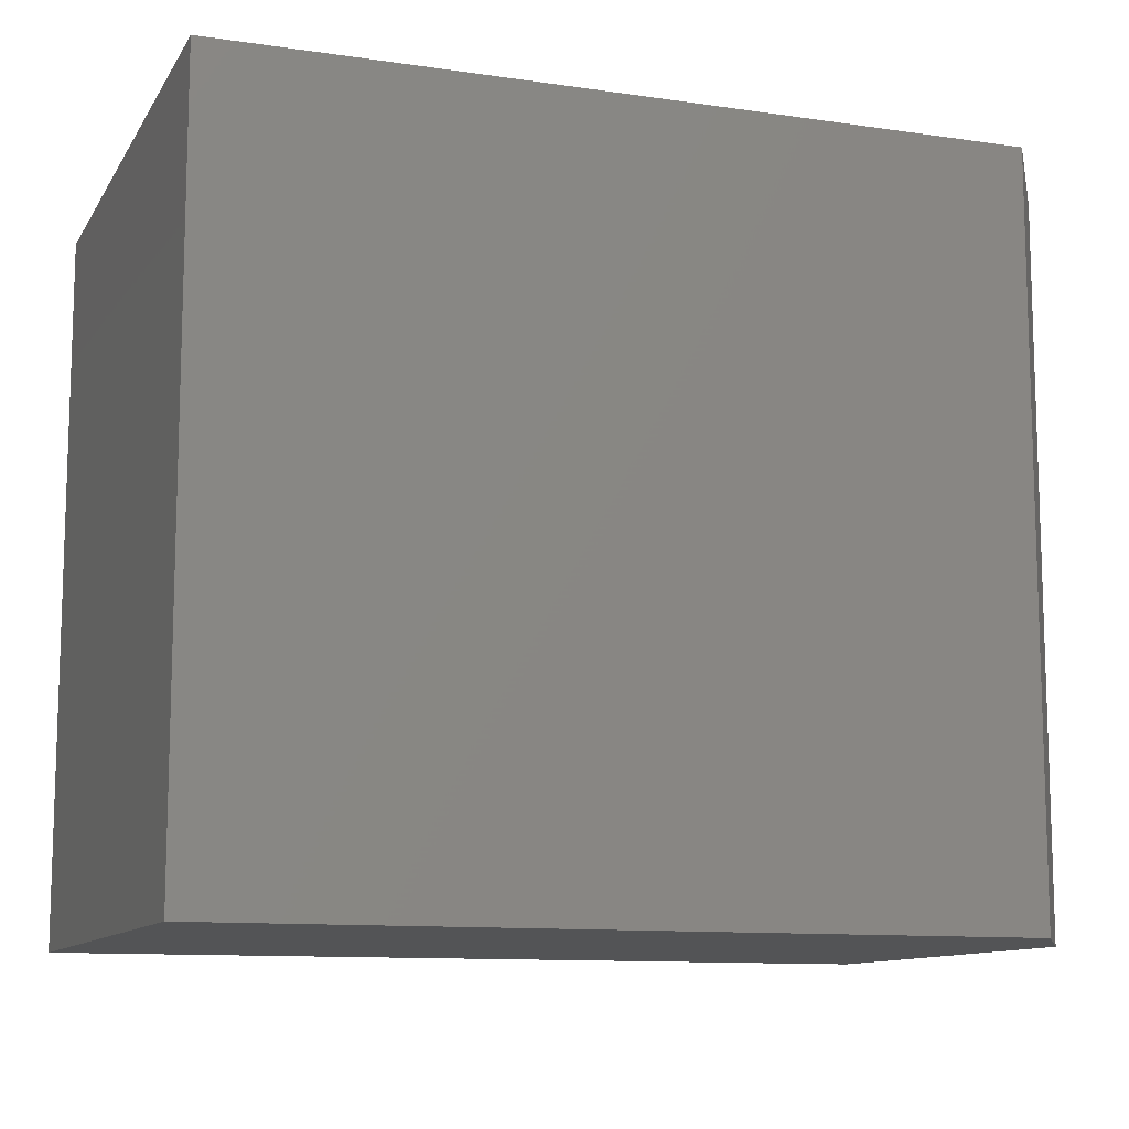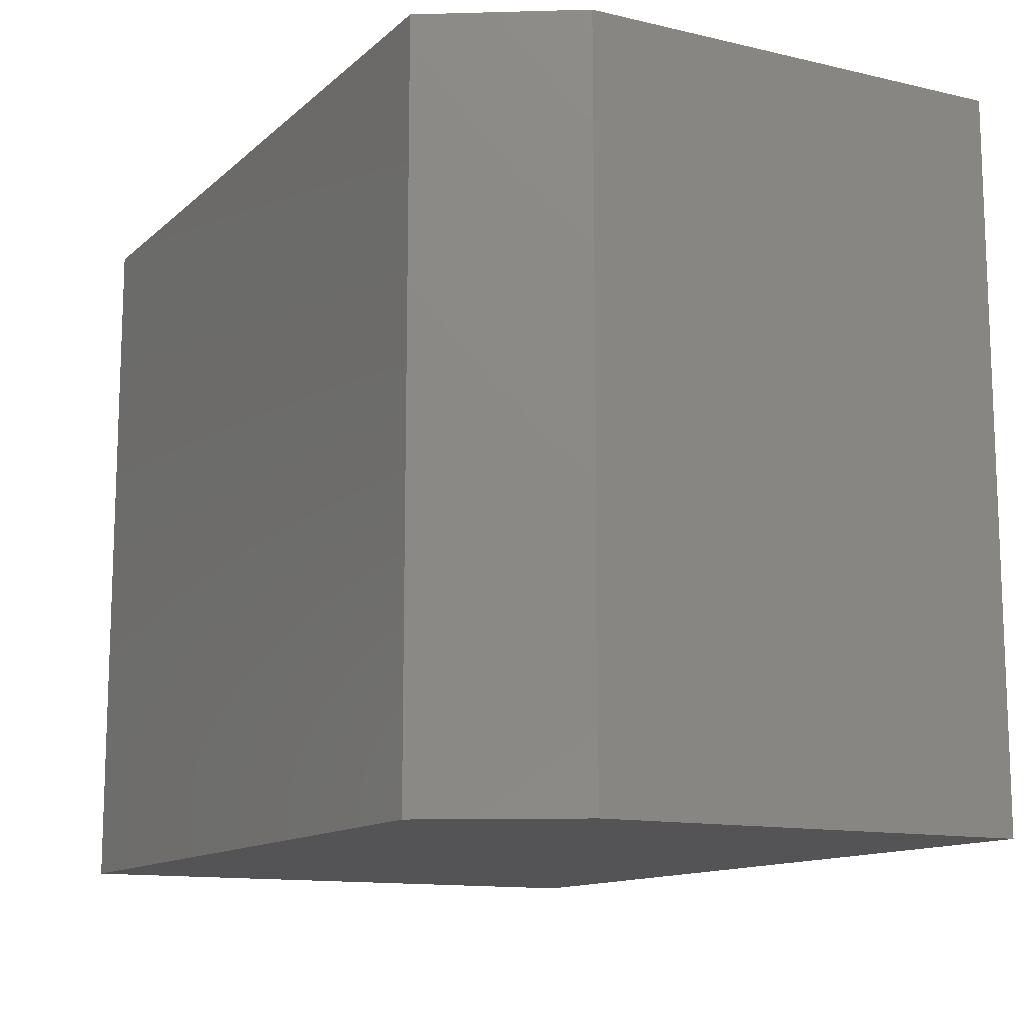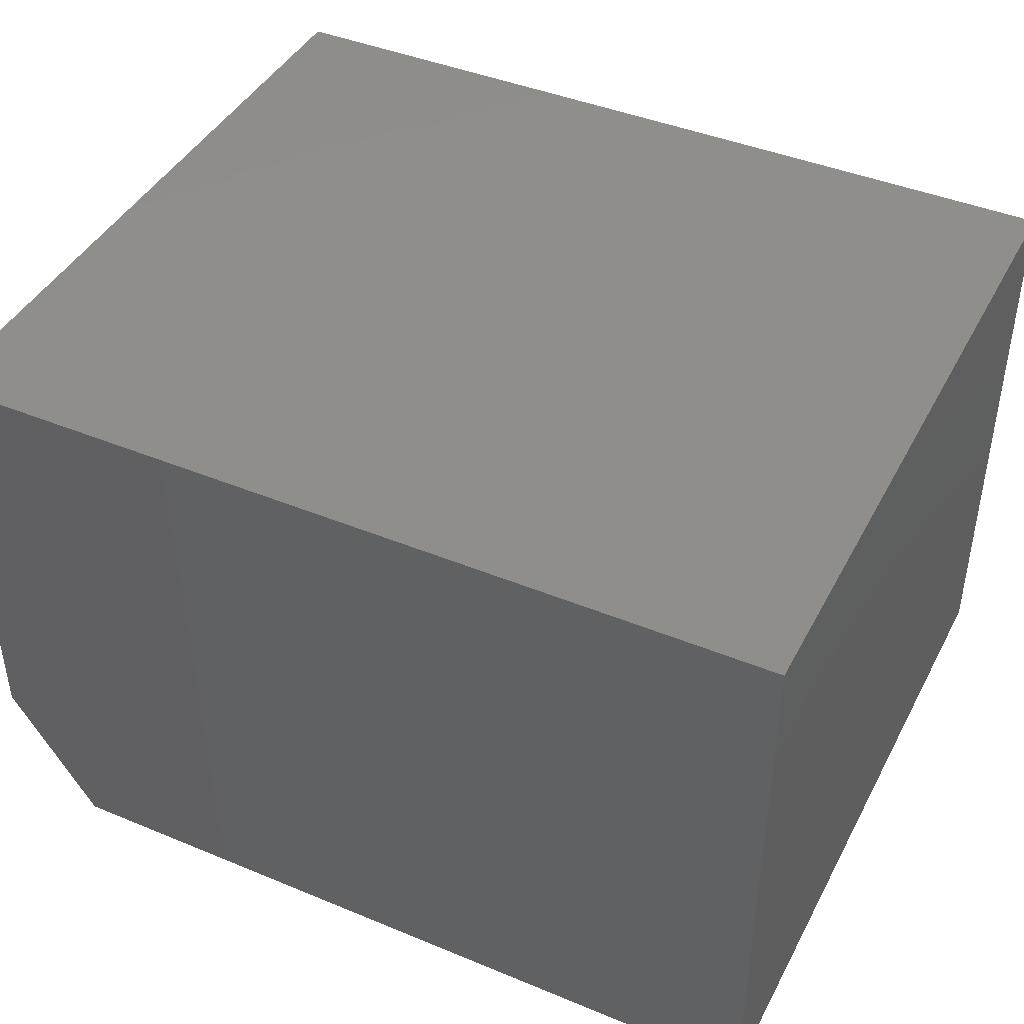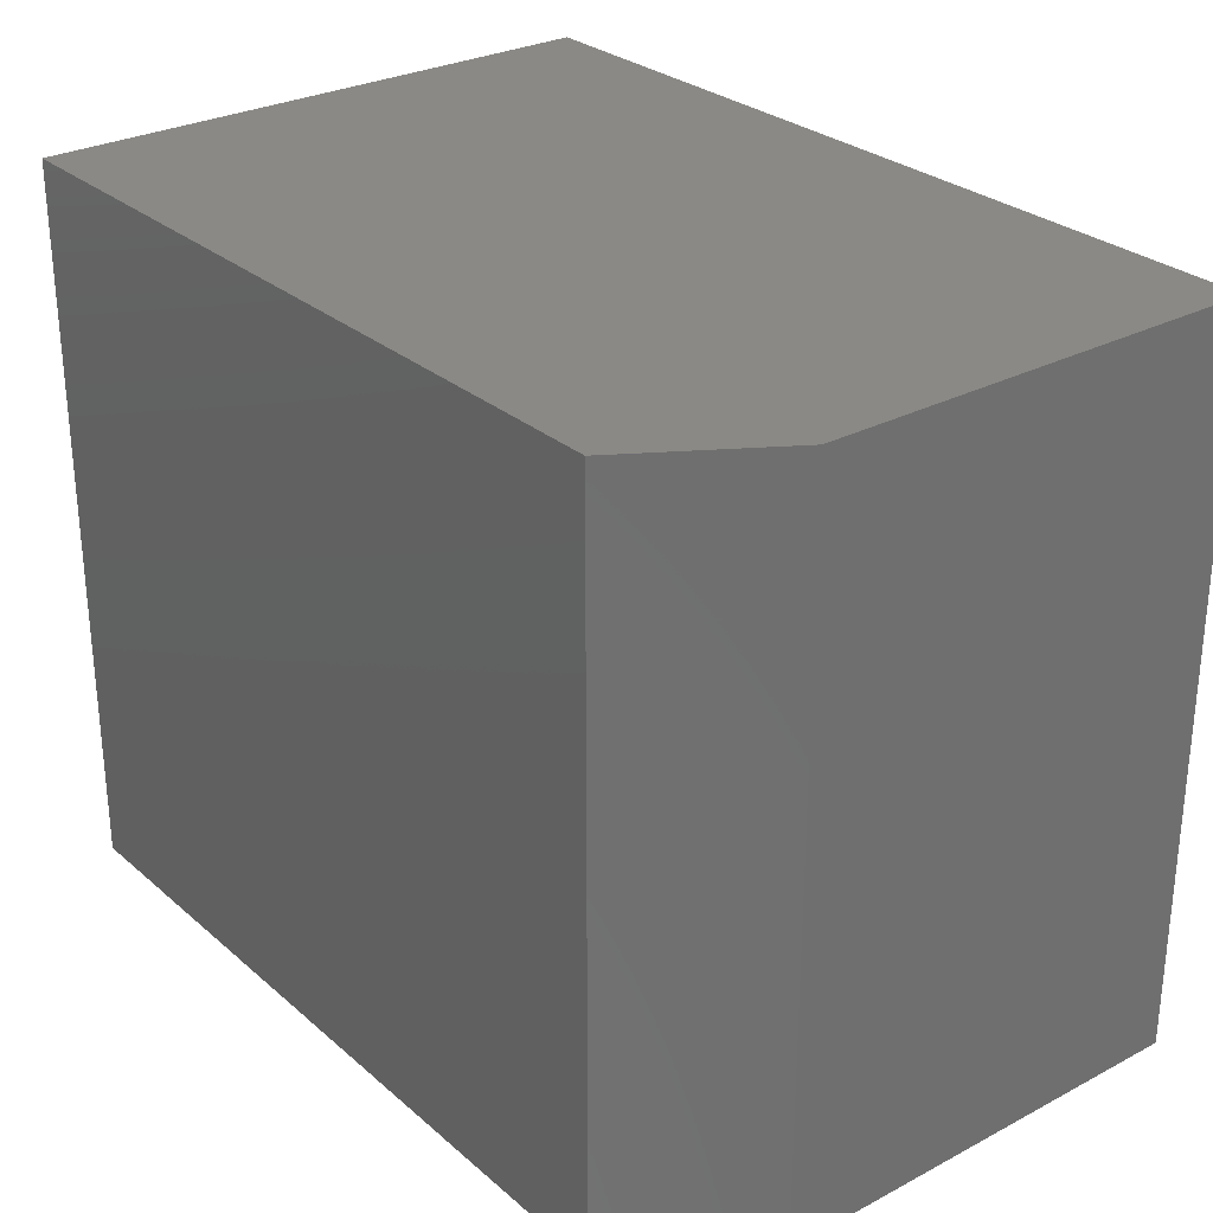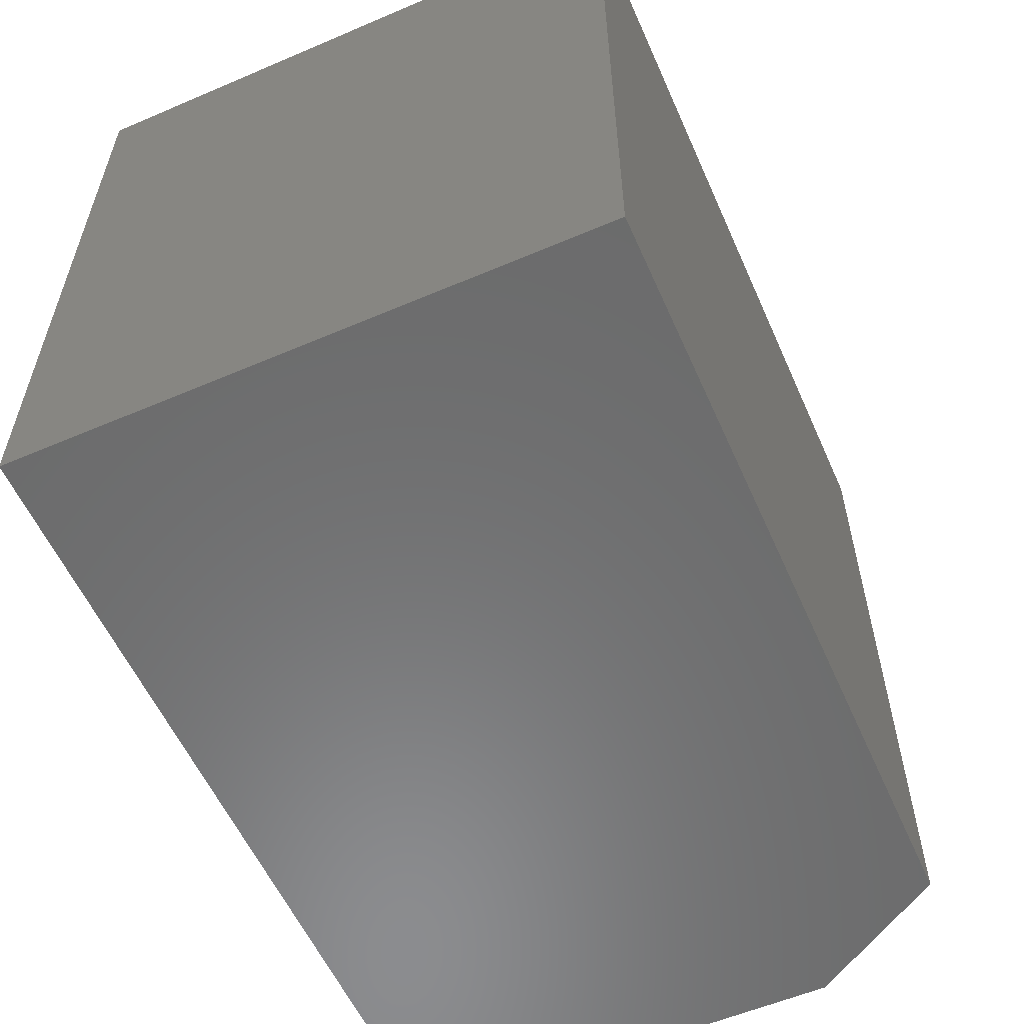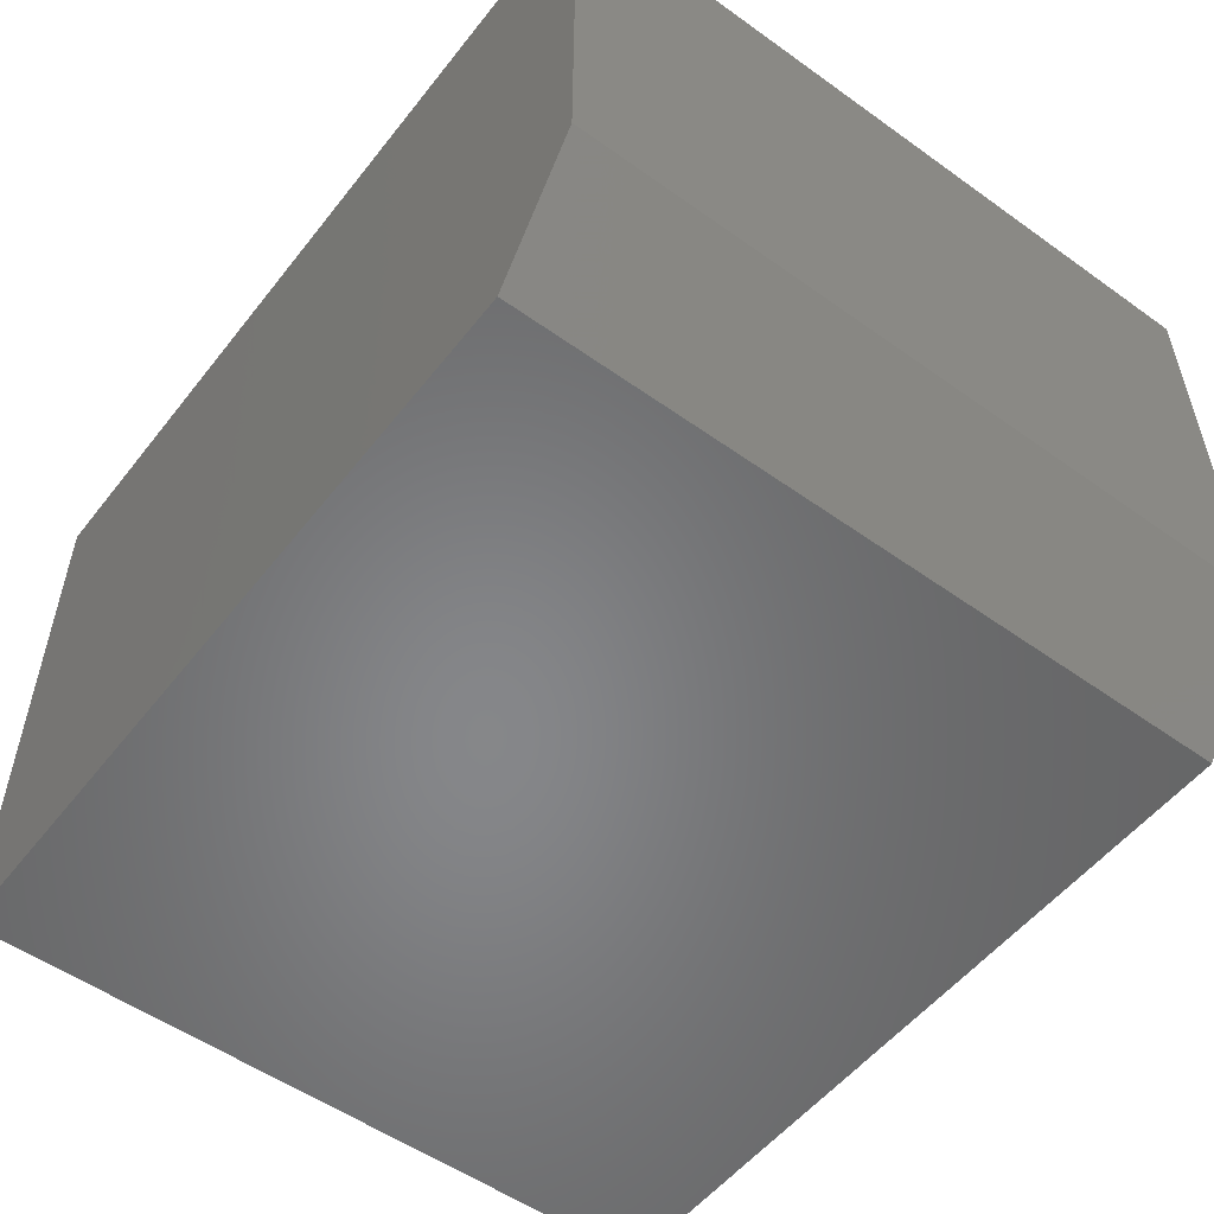
<metadata>
{"format":"stl","ext":"stl","renderer":"f3d","projection":"perspective","resolution":1024,"background":"white","views":[{"elev":-11.1,"azim":160.2,"up":"+Y"},{"elev":-12.6,"azim":-118.4,"up":"+Y"},{"elev":42.8,"azim":26.2,"up":"+Z"},{"elev":28.5,"azim":-128.3,"up":"+Y"},{"elev":-57.5,"azim":113.9,"up":"+Y"},{"elev":-53.6,"azim":-127.3,"up":"+Z"}]}
</metadata>
<code>
# stl→obj: 10 verts, 16 faces
v 0.7734 -0.6484 0.5211
v 8.742e-17 -0.6484 0.5211
v 0.7734 -0.6484 -4.736e-17
v 7.654e-18 -0.6484 0.125
v 0.07812 -0.6484 -4.784e-18
v 0.07812 0 -4.784e-18
v 7.654e-18 0 0.125
v 0.7734 0 -4.736e-17
v 8.742e-17 0 0.5211
v 0.7734 0 0.5211
f 1 2 3
f 3 2 4
f 3 4 5
f 6 7 8
f 8 7 9
f 8 9 10
f 9 7 2
f 2 7 4
f 5 6 3
f 3 6 8
f 4 7 5
f 5 7 6
f 1 10 2
f 2 10 9
f 8 10 3
f 3 10 1

</code>
